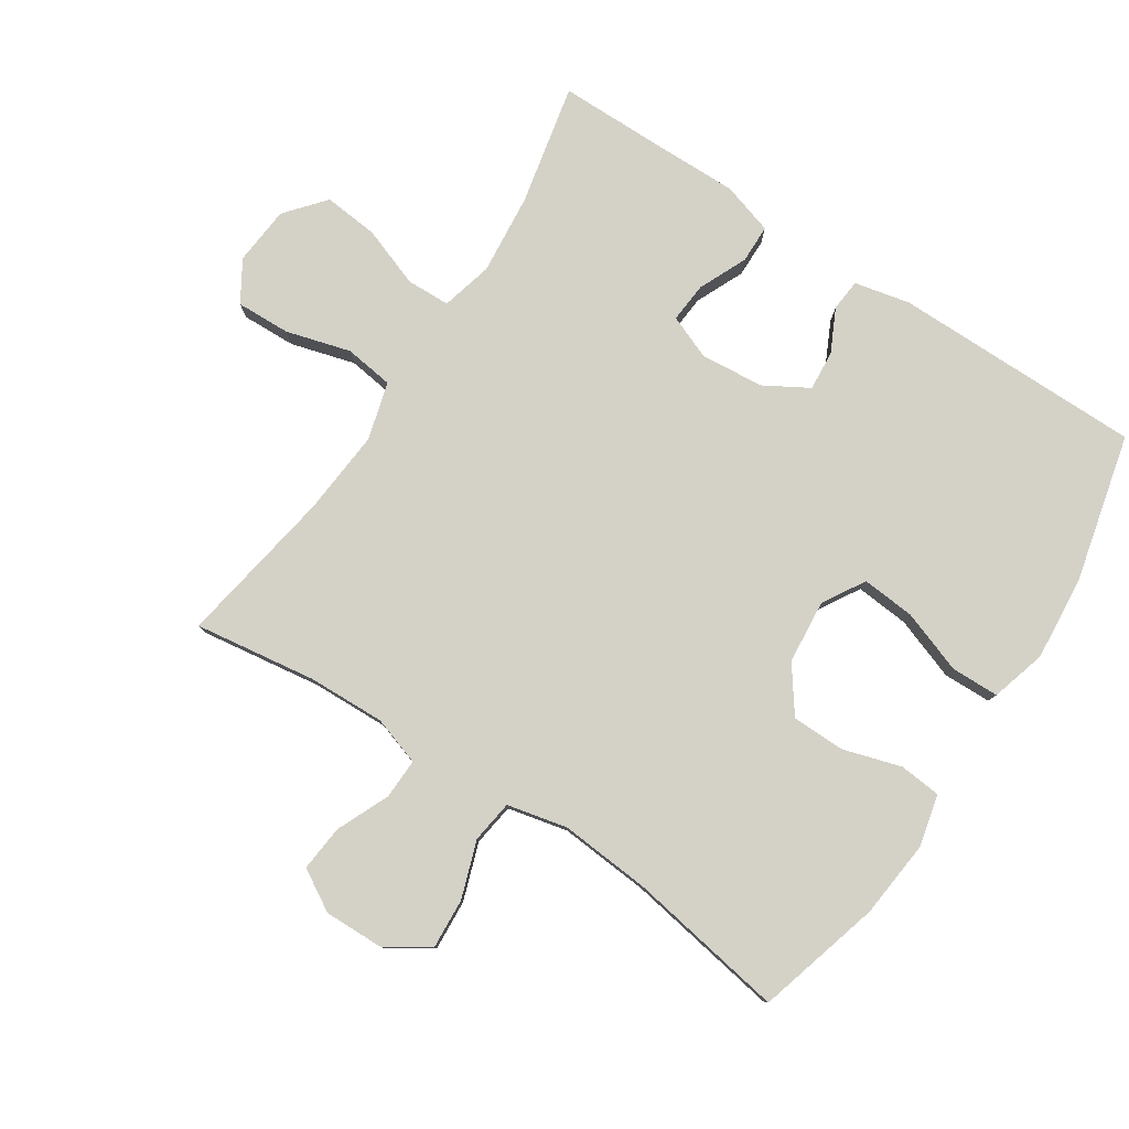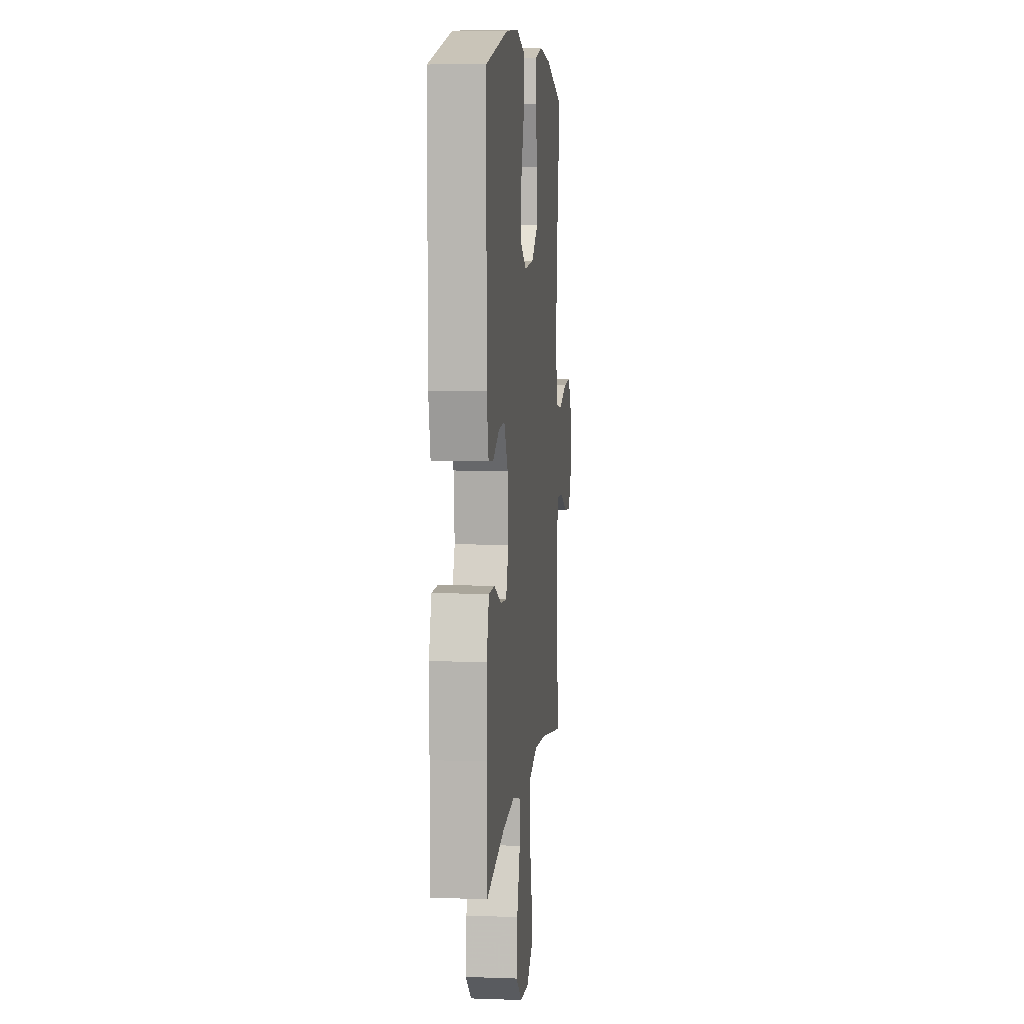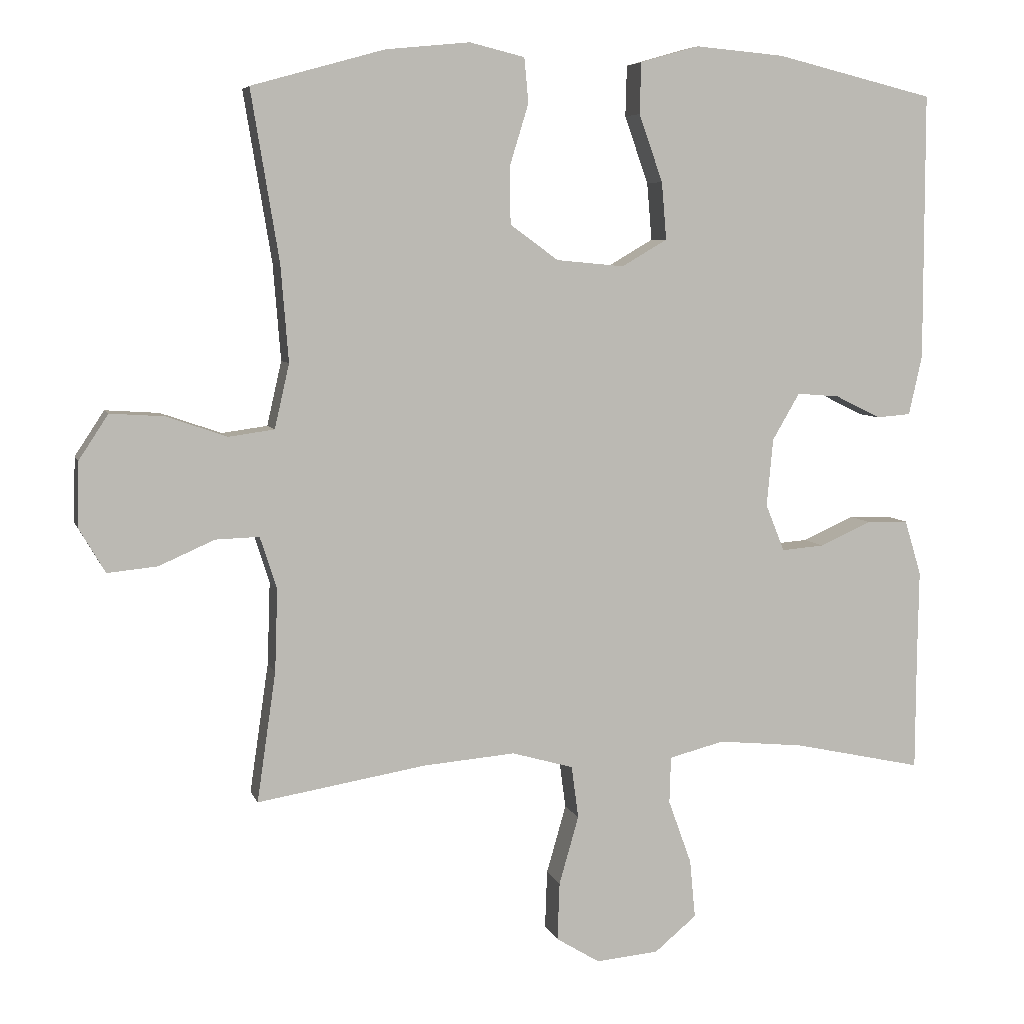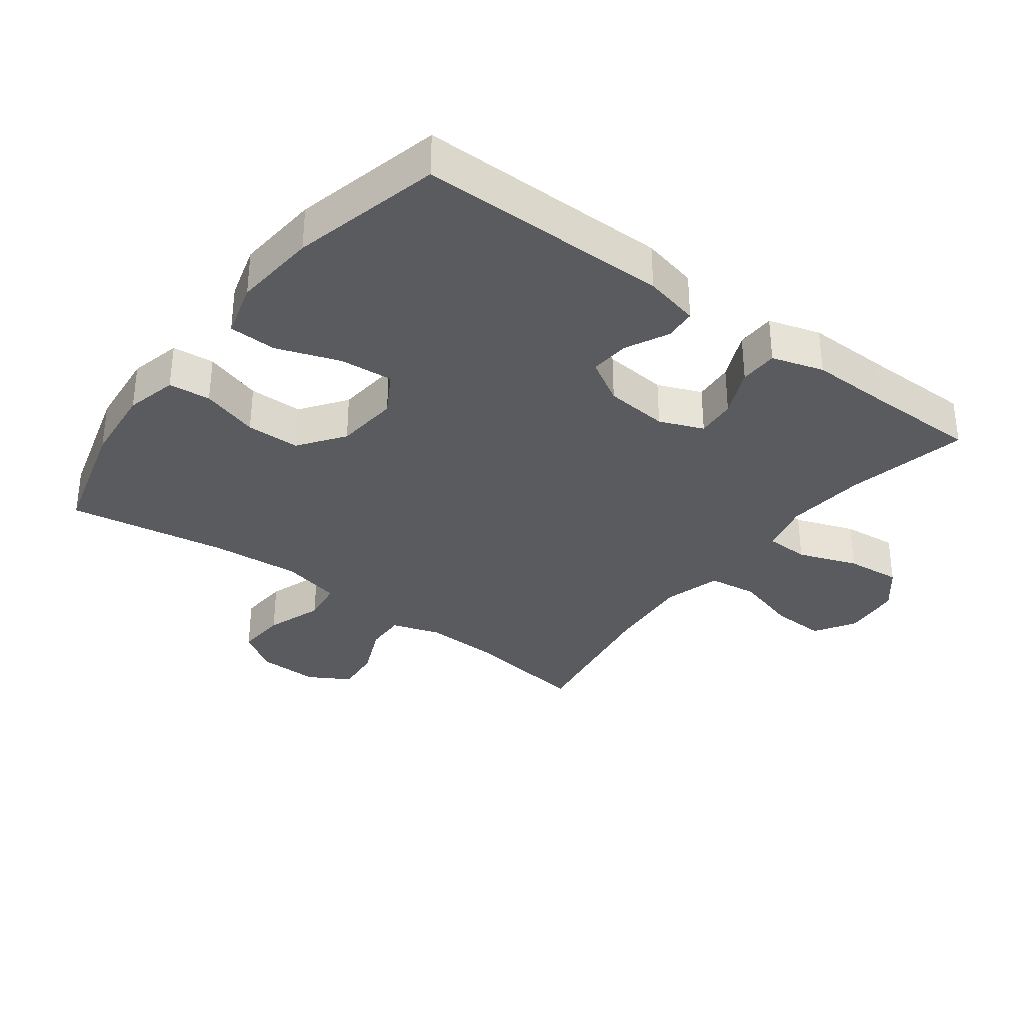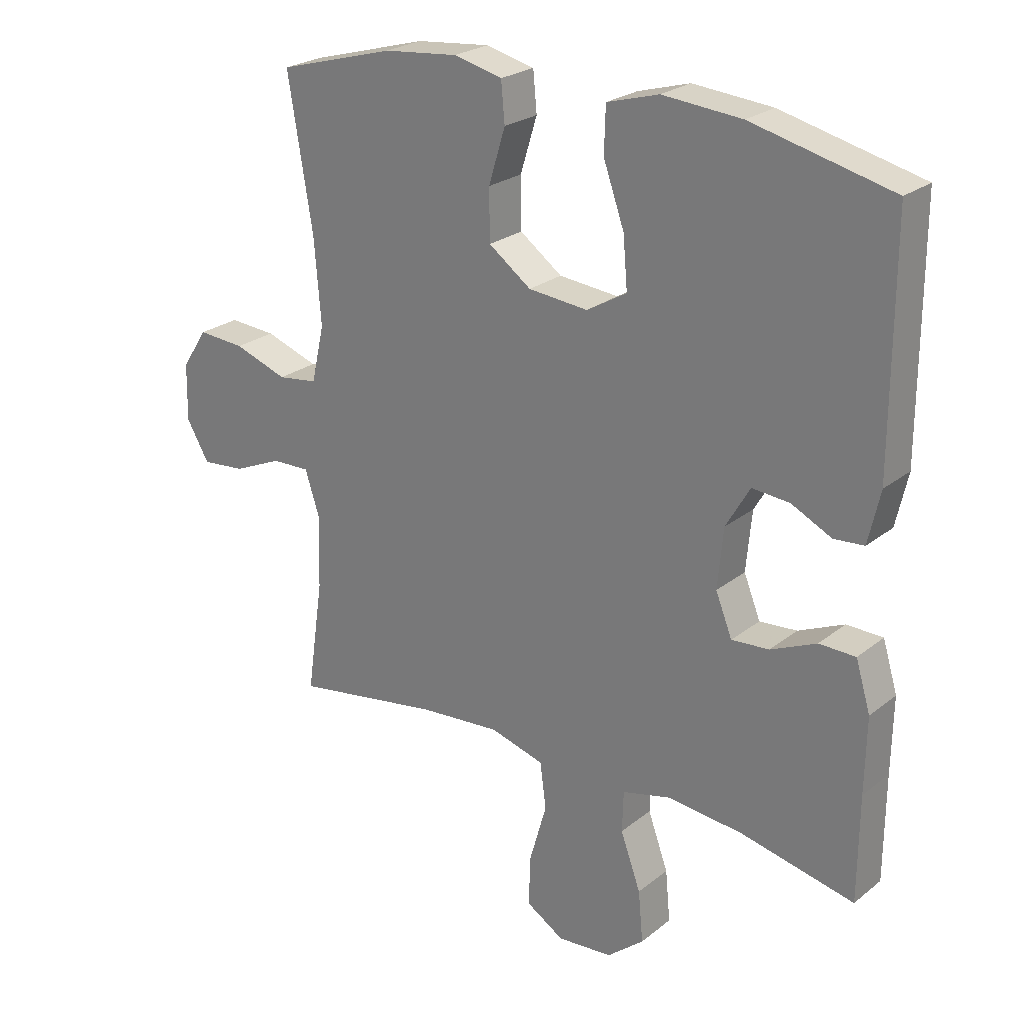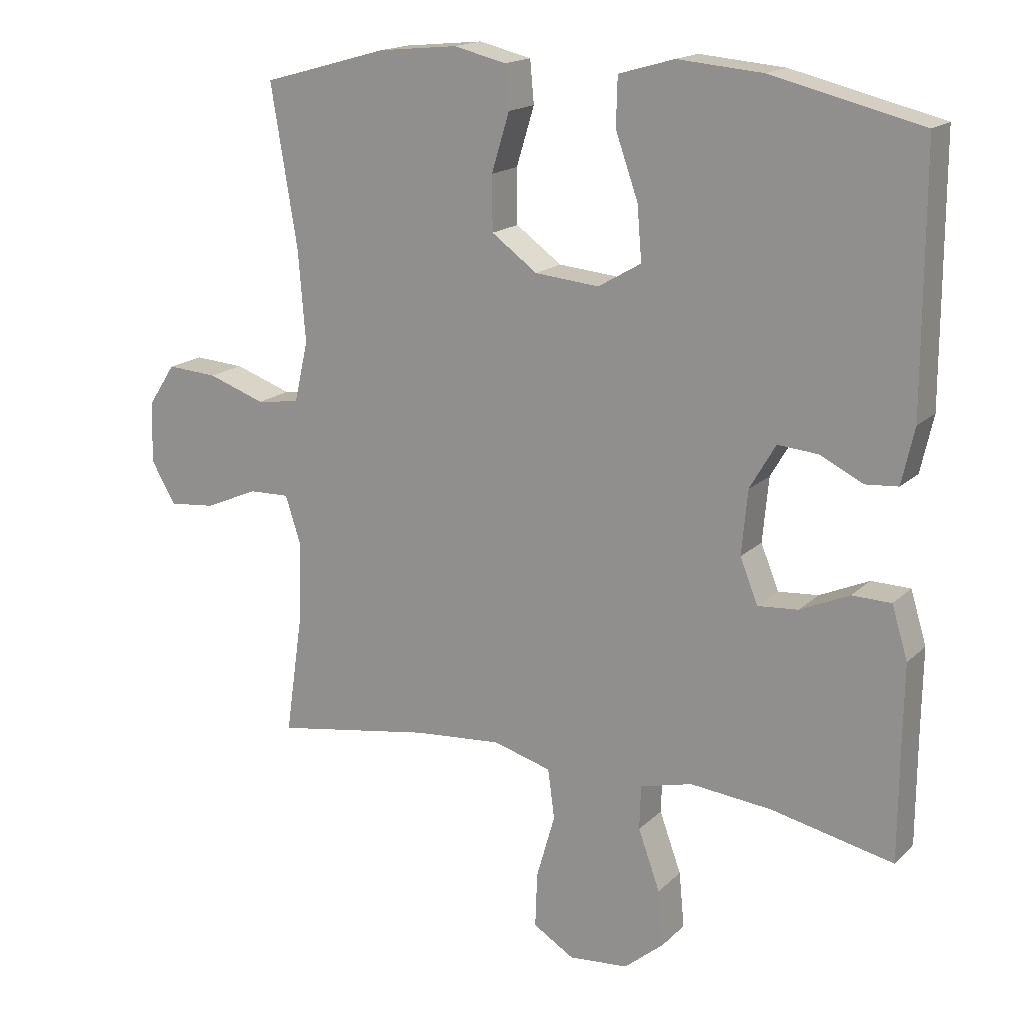
<metadata>
{"format":"obj","ext":"obj","renderer":"f3d","projection":"perspective","resolution":1024,"background":"white","views":[{"elev":79.8,"azim":-56.7,"up":"+Y"},{"elev":6.9,"azim":96.0,"up":"+Z"},{"elev":6.3,"azim":-14.3,"up":"+Z"},{"elev":-33.5,"azim":53.0,"up":"+Y"},{"elev":24.5,"azim":38.1,"up":"+Z"},{"elev":16.9,"azim":29.6,"up":"+Z"}]}
</metadata>
<code>
v -0.5 0.07 0.5
v -0.31 0.07 0.553
v -0.19 0.07 0.565
v -0.111 0.07 0.546
v -0.105 0.07 0.482
v -0.132 0.07 0.394
v -0.131 0.07 0.312
v -0.062 0.07 0.262
v 0.035 0.07 0.253
v 0.1 0.07 0.291
v 0.093 0.07 0.373
v 0.059 0.07 0.469
v 0.061 0.07 0.542
v 0.145 0.07 0.566
v 0.273 0.07 0.555
v 0.5 0.07 0.5
v 0.5 0.07 0.118
v 0.481 0.07 0.033
v 0.432 0.07 0.029
v 0.367 0.07 0.061
v 0.306 0.07 0.066
v 0.267 0.07 -0.001
v 0.258 0.07 -0.098
v 0.285 0.07 -0.165
v 0.346 0.07 -0.16
v 0.42 0.07 -0.127
v 0.479 0.07 -0.128
v 0.503 0.07 -0.207
v 0.501 0.07 -0.329
v 0.5 0.07 -0.5
v 0.315 0.07 -0.46
v 0.192 0.07 -0.448
v 0.113 0.07 -0.468
v 0.111 0.07 -0.535
v 0.144 0.07 -0.626
v 0.152 0.07 -0.71
v 0.092 0.07 -0.76
v 0.002 0.07 -0.768
v -0.06 0.07 -0.73
v -0.057 0.07 -0.647
v -0.029 0.07 -0.549
v -0.039 0.07 -0.474
v -0.127 0.07 -0.449
v -0.259 0.07 -0.46
v -0.5 0.07 -0.5
v -0.473 0.07 -0.314
v -0.469 0.07 -0.196
v -0.493 0.07 -0.122
v -0.555 0.07 -0.124
v -0.635 0.07 -0.159
v -0.706 0.07 -0.166
v -0.743 0.07 -0.103
v -0.741 0.07 -0.01
v -0.699 0.07 0.054
v -0.622 0.07 0.049
v -0.535 0.07 0.019
v -0.47 0.07 0.028
v -0.449 0.07 0.12
v -0.46 0.07 0.258
v -0.5 0 0.5
v -0.31 0 0.553
v -0.19 0 0.565
v -0.111 0 0.546
v -0.105 0 0.482
v -0.132 0 0.394
v -0.131 0 0.312
v -0.062 0 0.262
v 0.035 0 0.253
v 0.1 0 0.291
v 0.093 0 0.373
v 0.059 0 0.469
v 0.061 0 0.542
v 0.145 0 0.566
v 0.273 0 0.555
v 0.5 0 0.5
v 0.5 0 0.118
v 0.481 0 0.033
v 0.432 0 0.029
v 0.367 0 0.061
v 0.306 0 0.066
v 0.267 0 -0.001
v 0.258 0 -0.098
v 0.285 0 -0.165
v 0.346 0 -0.16
v 0.42 0 -0.127
v 0.479 0 -0.128
v 0.503 0 -0.207
v 0.501 0 -0.329
v 0.5 0 -0.5
v 0.315 0 -0.46
v 0.192 0 -0.448
v 0.113 0 -0.468
v 0.111 0 -0.535
v 0.144 0 -0.626
v 0.152 0 -0.71
v 0.092 0 -0.76
v 0.002 0 -0.768
v -0.06 0 -0.73
v -0.057 0 -0.647
v -0.029 0 -0.549
v -0.039 0 -0.474
v -0.127 0 -0.449
v -0.259 0 -0.46
v -0.5 0 -0.5
v -0.473 0 -0.314
v -0.469 0 -0.196
v -0.493 0 -0.122
v -0.555 0 -0.124
v -0.635 0 -0.159
v -0.706 0 -0.166
v -0.743 0 -0.103
v -0.741 0 -0.01
v -0.699 0 0.054
v -0.622 0 0.049
v -0.535 0 0.019
v -0.47 0 0.028
v -0.449 0 0.12
v -0.46 0 0.258
f 54 55 56
f 53 54 56
f 52 53 56
f 51 52 56
f 50 51 56
f 49 50 56
f 48 49 56 57
f 47 48 57 58
f 44 45 46
f 46 47 58
f 44 46 58
f 43 44 58
f 39 40 41
f 38 39 41
f 37 38 41
f 36 37 41
f 35 36 41
f 34 35 41
f 33 34 41 42
f 43 58 59
f 42 43 59
f 33 42 59
f 32 33 59
f 27 28 29
f 26 27 29
f 25 26 29
f 29 30 31
f 25 29 31
f 24 25 31
f 18 19 20
f 17 18 20
f 16 17 20
f 15 16 20
f 14 15 20
f 13 14 20
f 12 13 20
f 11 12 20
f 10 11 20 21
f 9 10 21 22
f 4 5 6
f 3 4 6
f 2 3 6
f 1 2 6
f 59 1 6
f 59 6 7
f 59 7 8
f 32 59 8
f 31 32 8
f 24 31 8
f 23 24 8
f 8 9 22 23
f 115 114 113
f 115 113 112
f 115 112 111
f 115 111 110
f 115 110 109
f 115 109 108
f 116 115 108 107
f 117 116 107 106
f 105 104 103
f 117 106 105
f 117 105 103
f 117 103 102
f 100 99 98
f 100 98 97
f 100 97 96
f 100 96 95
f 100 95 94
f 100 94 93
f 101 100 93 92
f 118 117 102
f 118 102 101
f 118 101 92
f 118 92 91
f 88 87 86
f 88 86 85
f 88 85 84
f 90 89 88
f 90 88 84
f 90 84 83
f 79 78 77
f 79 77 76
f 79 76 75
f 79 75 74
f 79 74 73
f 79 73 72
f 79 72 71
f 79 71 70
f 80 79 70 69
f 81 80 69 68
f 65 64 63
f 65 63 62
f 65 62 61
f 65 61 60
f 65 60 118
f 66 65 118
f 67 66 118
f 67 118 91
f 67 91 90
f 67 90 83
f 67 83 82
f 82 81 68 67
f 1 60 61 2
f 2 61 62 3
f 3 62 63 4
f 4 63 64 5
f 5 64 65 6
f 6 65 66 7
f 7 66 67 8
f 8 67 68 9
f 9 68 69 10
f 10 69 70 11
f 11 70 71 12
f 12 71 72 13
f 13 72 73 14
f 14 73 74 15
f 15 74 75 16
f 16 75 76 17
f 17 76 77 18
f 18 77 78 19
f 19 78 79 20
f 20 79 80 21
f 21 80 81 22
f 22 81 82 23
f 23 82 83 24
f 24 83 84 25
f 25 84 85 26
f 26 85 86 27
f 27 86 87 28
f 28 87 88 29
f 29 88 89 30
f 30 89 90 31
f 31 90 91 32
f 32 91 92 33
f 33 92 93 34
f 34 93 94 35
f 35 94 95 36
f 36 95 96 37
f 37 96 97 38
f 38 97 98 39
f 39 98 99 40
f 40 99 100 41
f 41 100 101 42
f 42 101 102 43
f 43 102 103 44
f 44 103 104 45
f 45 104 105 46
f 46 105 106 47
f 47 106 107 48
f 48 107 108 49
f 49 108 109 50
f 50 109 110 51
f 51 110 111 52
f 52 111 112 53
f 53 112 113 54
f 54 113 114 55
f 55 114 115 56
f 56 115 116 57
f 57 116 117 58
f 58 117 118 59
f 59 118 60 1

</code>
